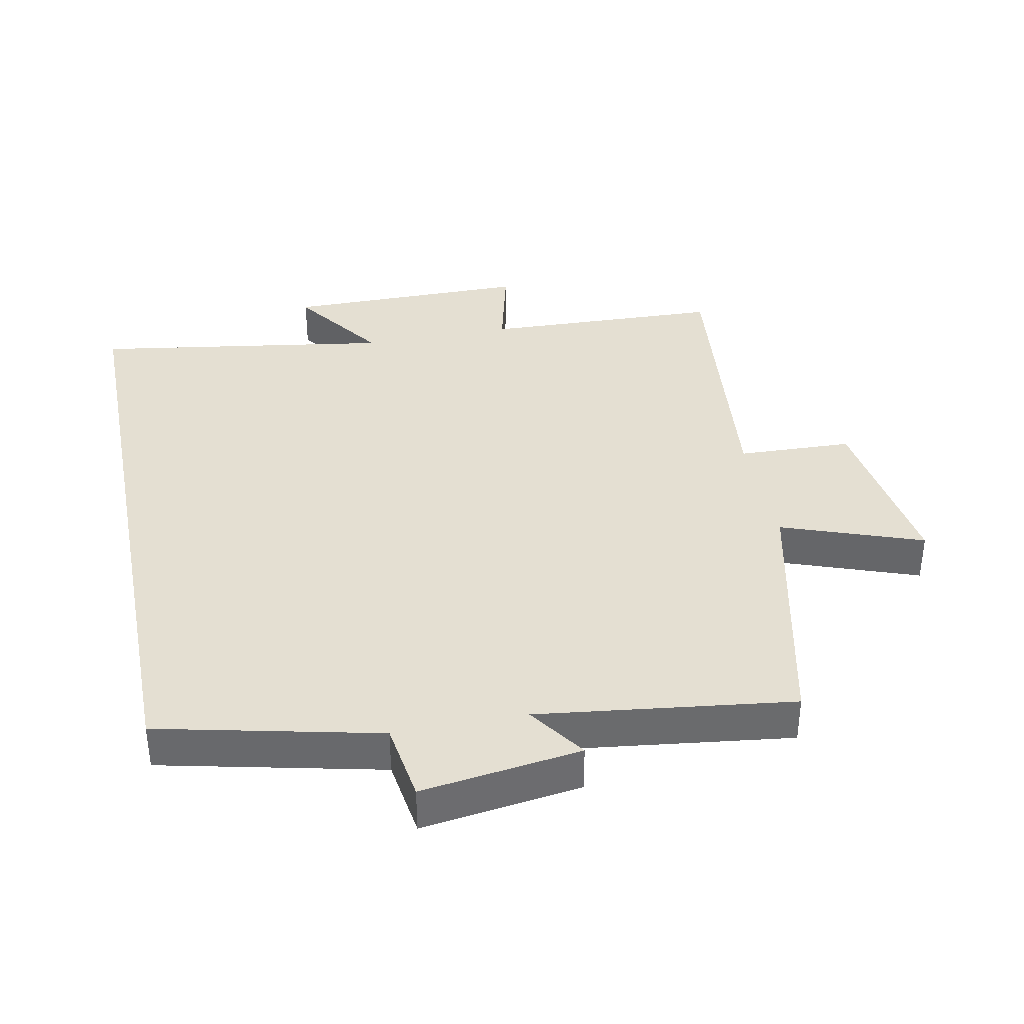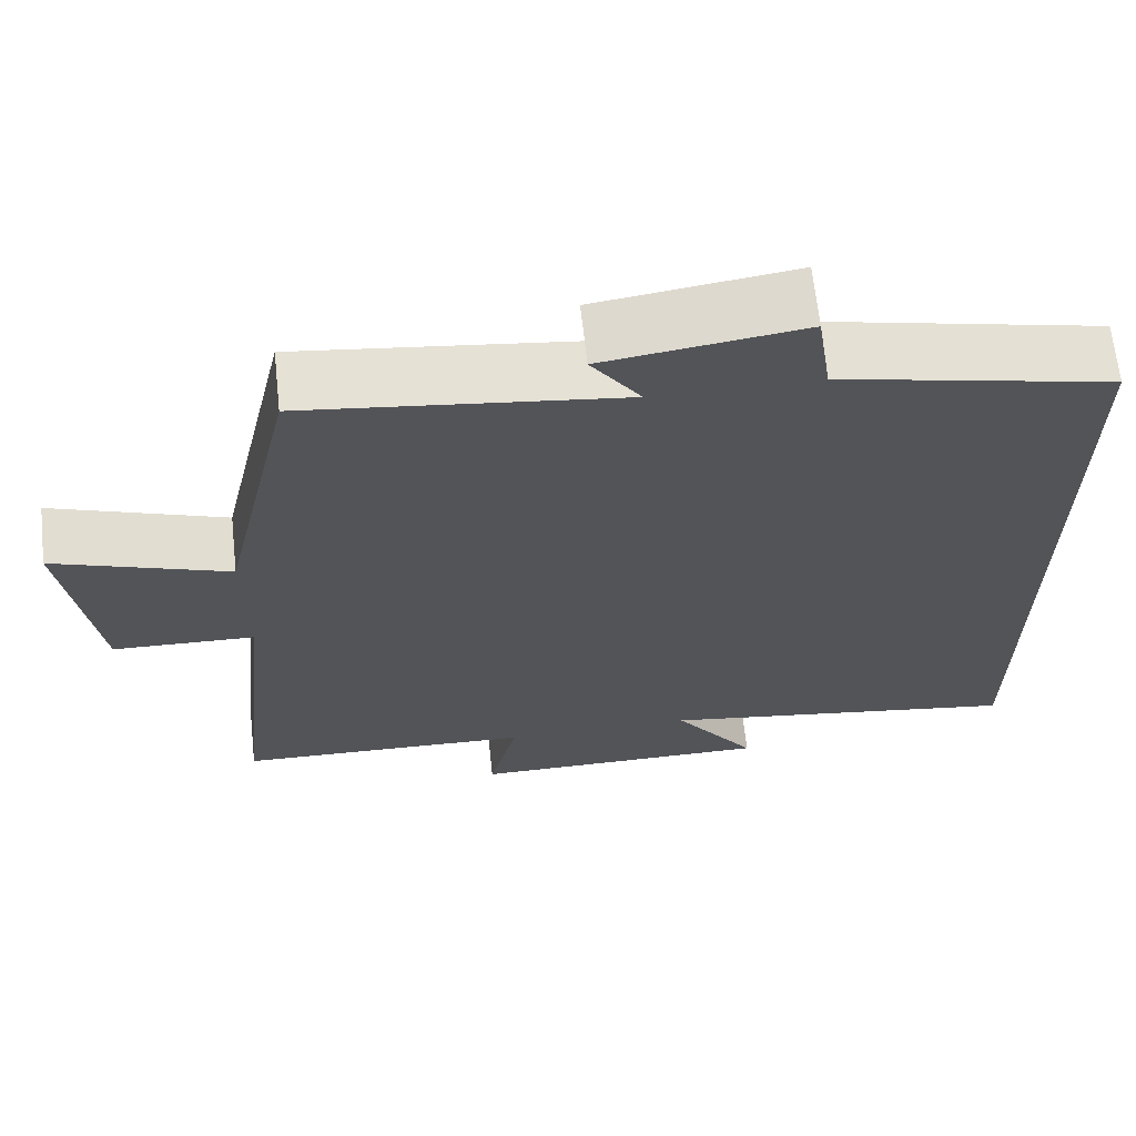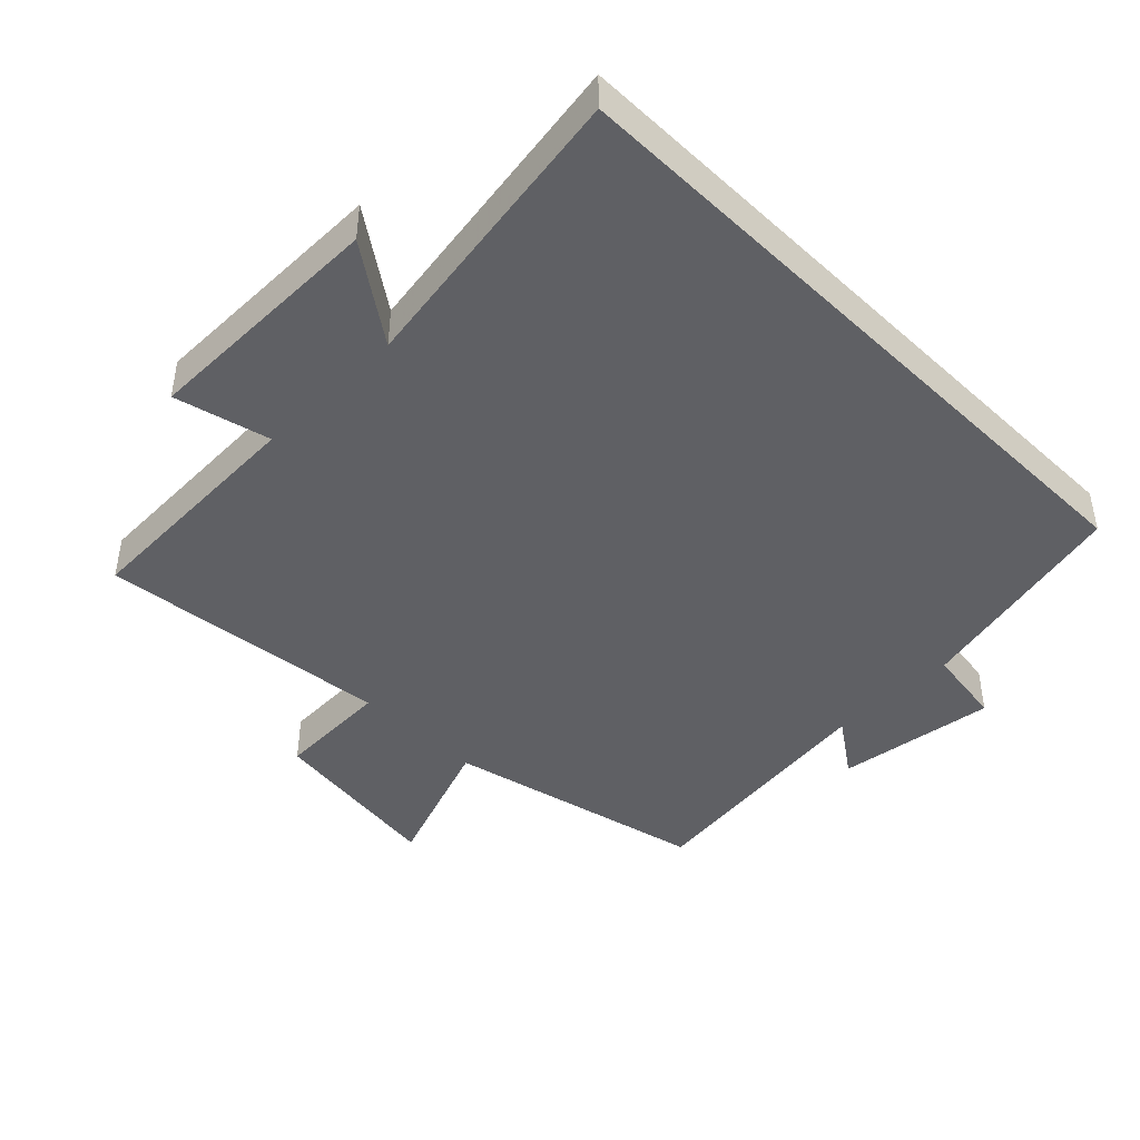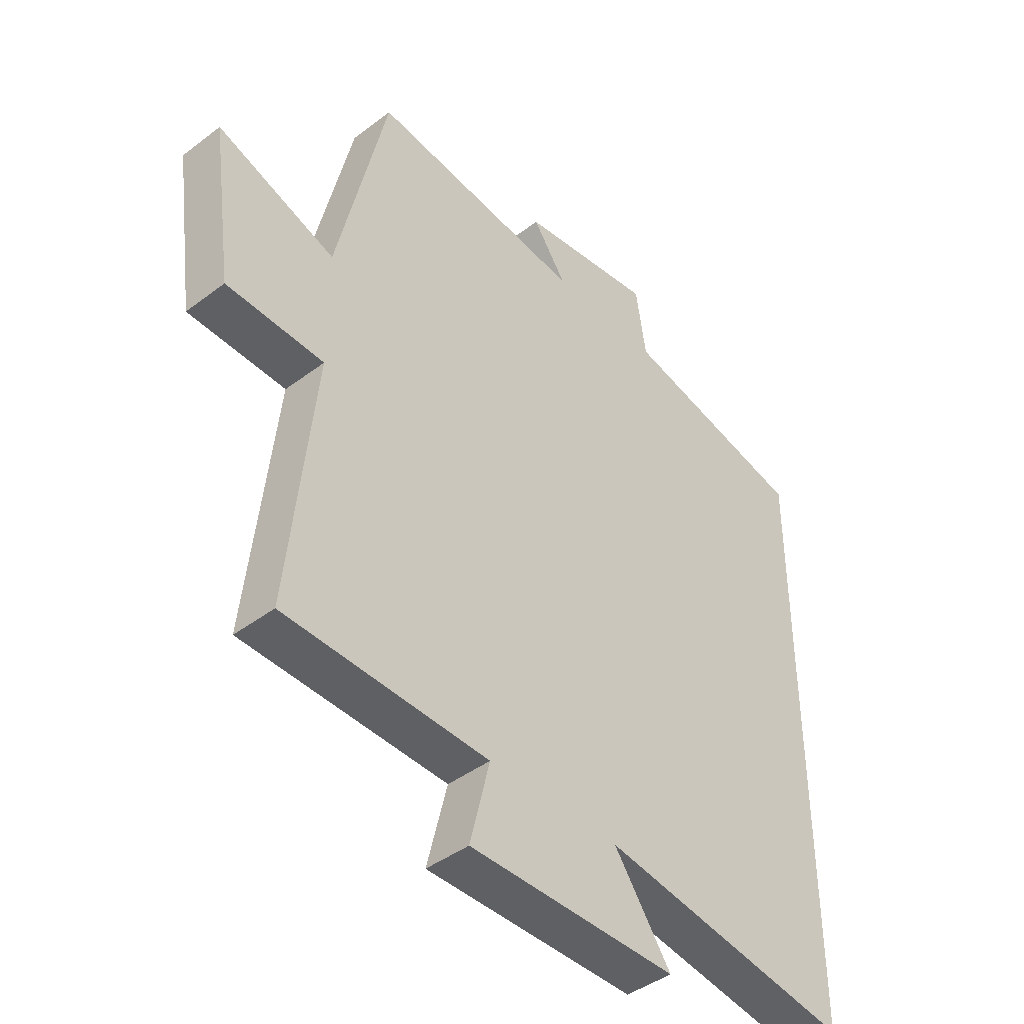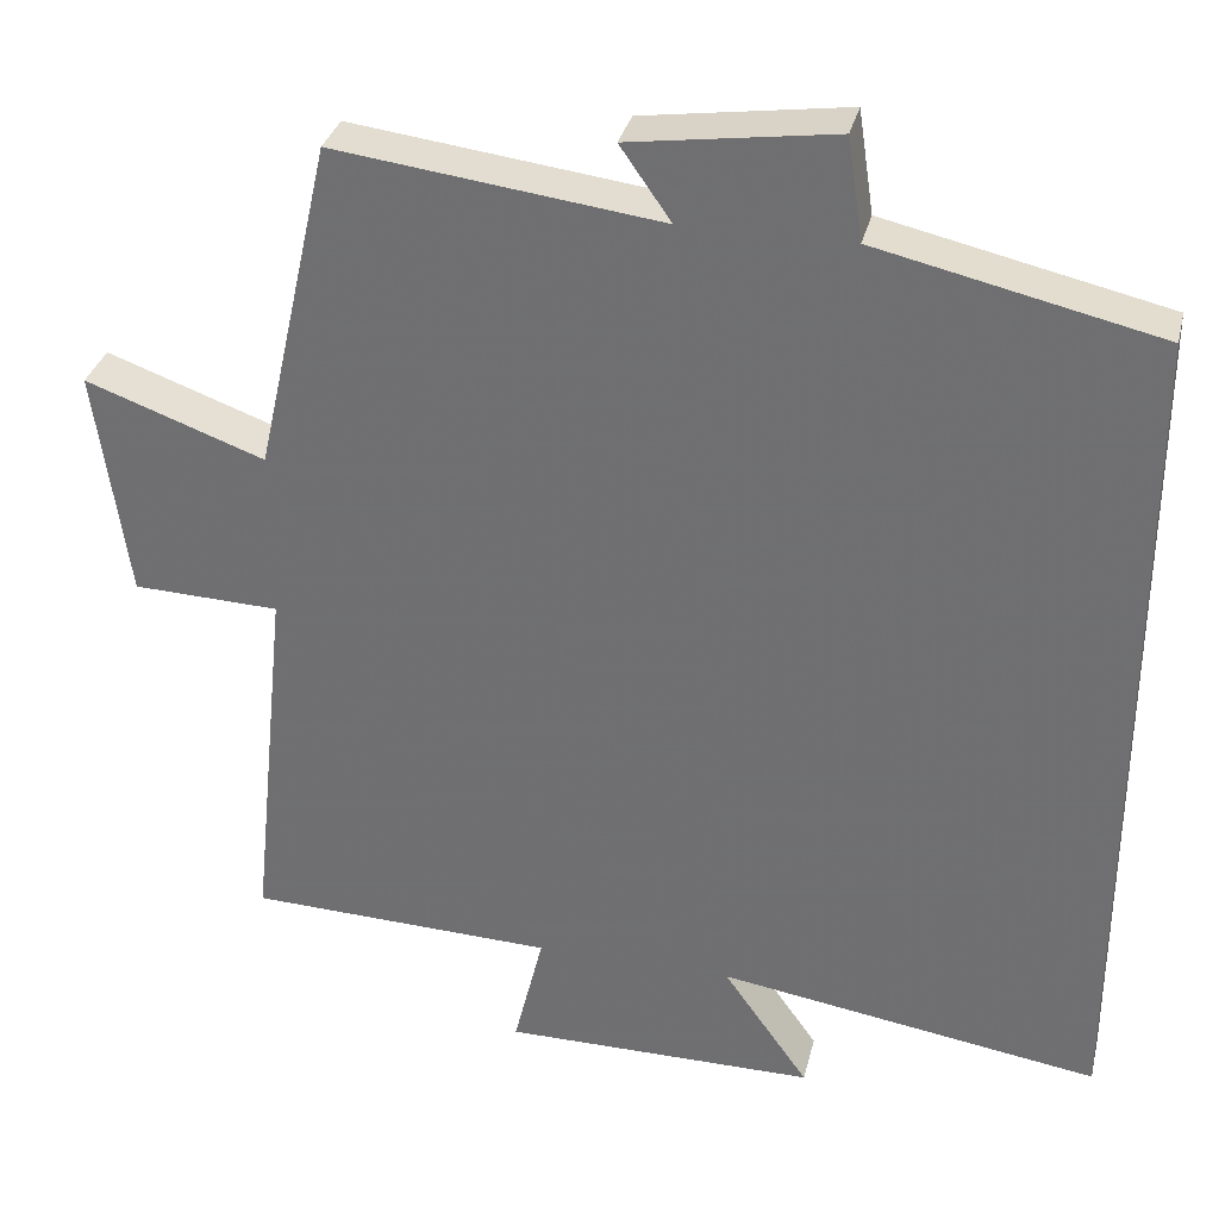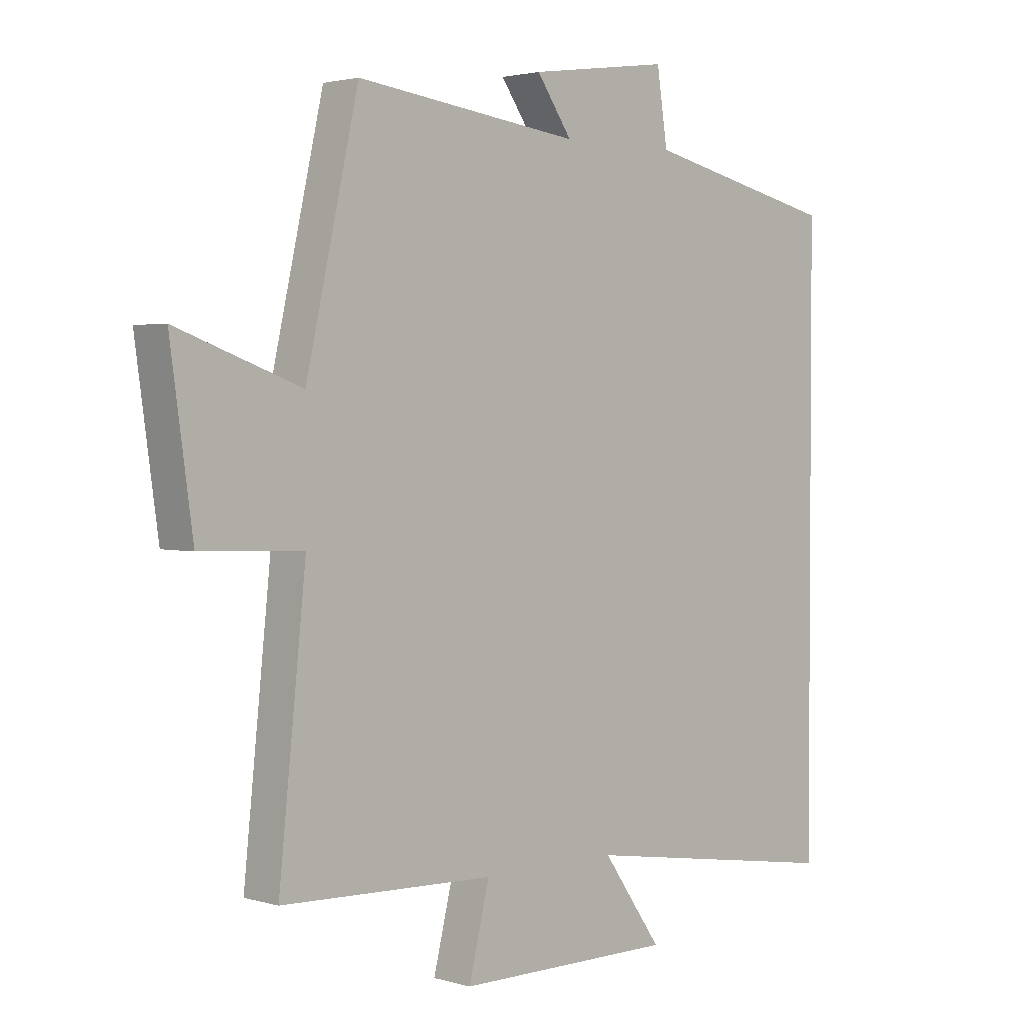
<metadata>
{"format":"obj","ext":"obj","renderer":"f3d","projection":"perspective","resolution":1024,"background":"white","views":[{"elev":37.1,"azim":-11.2,"up":"+Y"},{"elev":66.3,"azim":173.8,"up":"+Z"},{"elev":-43.9,"azim":-135.0,"up":"+Y"},{"elev":-43.0,"azim":132.0,"up":"+Z"},{"elev":32.9,"azim":-166.6,"up":"+Z"},{"elev":2.3,"azim":135.6,"up":"+Z"}]}
</metadata>
<code>
v 0.411 0.07 0.548
v 0.5 0.07 0.154
v 0.711 0.07 0.23
v 0.673 0.07 -0.042
v 0.5 0.07 -0.048
v 0.546 0.07 -0.488
v 0.184 0.07 -0.5
v 0.219 0.07 -0.643
v -0.151 0.07 -0.643
v -0.05 0.07 -0.5
v -0.5 0.07 -0.569
v -0.5 0.07 0.425
v -0.169 0.07 0.5
v -0.151 0.07 0.62
v 0.089 0.07 0.586
v 0.029 0.07 0.5
v 0.411 0 0.548
v 0.5 0 0.154
v 0.711 0 0.23
v 0.673 0 -0.042
v 0.5 0 -0.048
v 0.546 0 -0.488
v 0.184 0 -0.5
v 0.219 0 -0.643
v -0.151 0 -0.643
v -0.05 0 -0.5
v -0.5 0 -0.569
v -0.5 0 0.425
v -0.169 0 0.5
v -0.151 0 0.62
v 0.089 0 0.586
v 0.029 0 0.5
f 13 14 15 16
f 11 12 13 16
f 10 11 16 1
f 7 8 9 10
f 5 6 7 10
f 5 10 1 2
f 2 3 4 5
f 32 31 30 29
f 32 29 28 27
f 17 32 27 26
f 26 25 24 23
f 26 23 22 21
f 18 17 26 21
f 21 20 19 18
f 1 17 18 2
f 2 18 19 3
f 3 19 20 4
f 4 20 21 5
f 5 21 22 6
f 6 22 23 7
f 7 23 24 8
f 8 24 25 9
f 9 25 26 10
f 10 26 27 11
f 11 27 28 12
f 12 28 29 13
f 13 29 30 14
f 14 30 31 15
f 15 31 32 16
f 16 32 17 1

</code>
